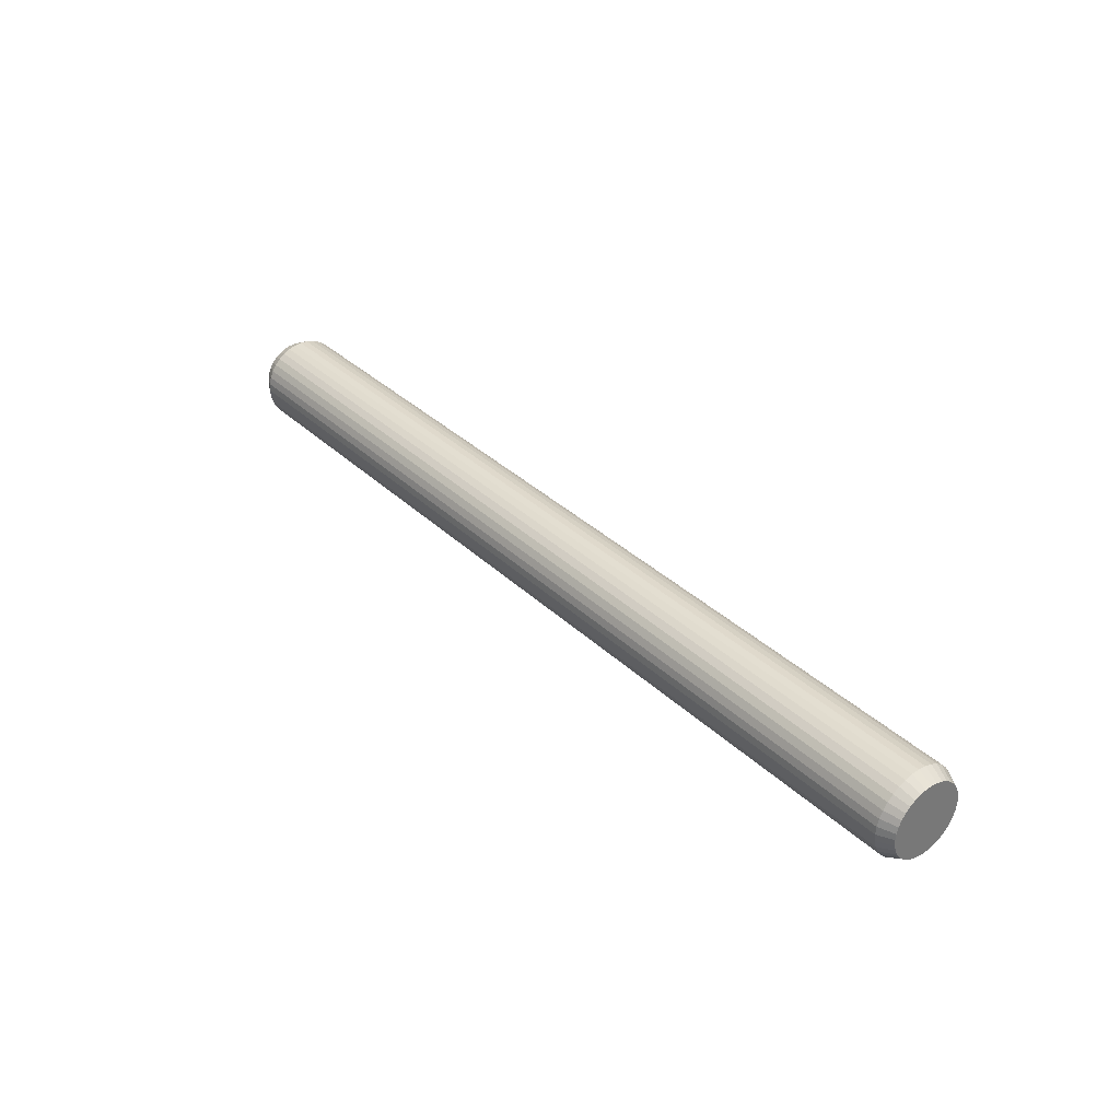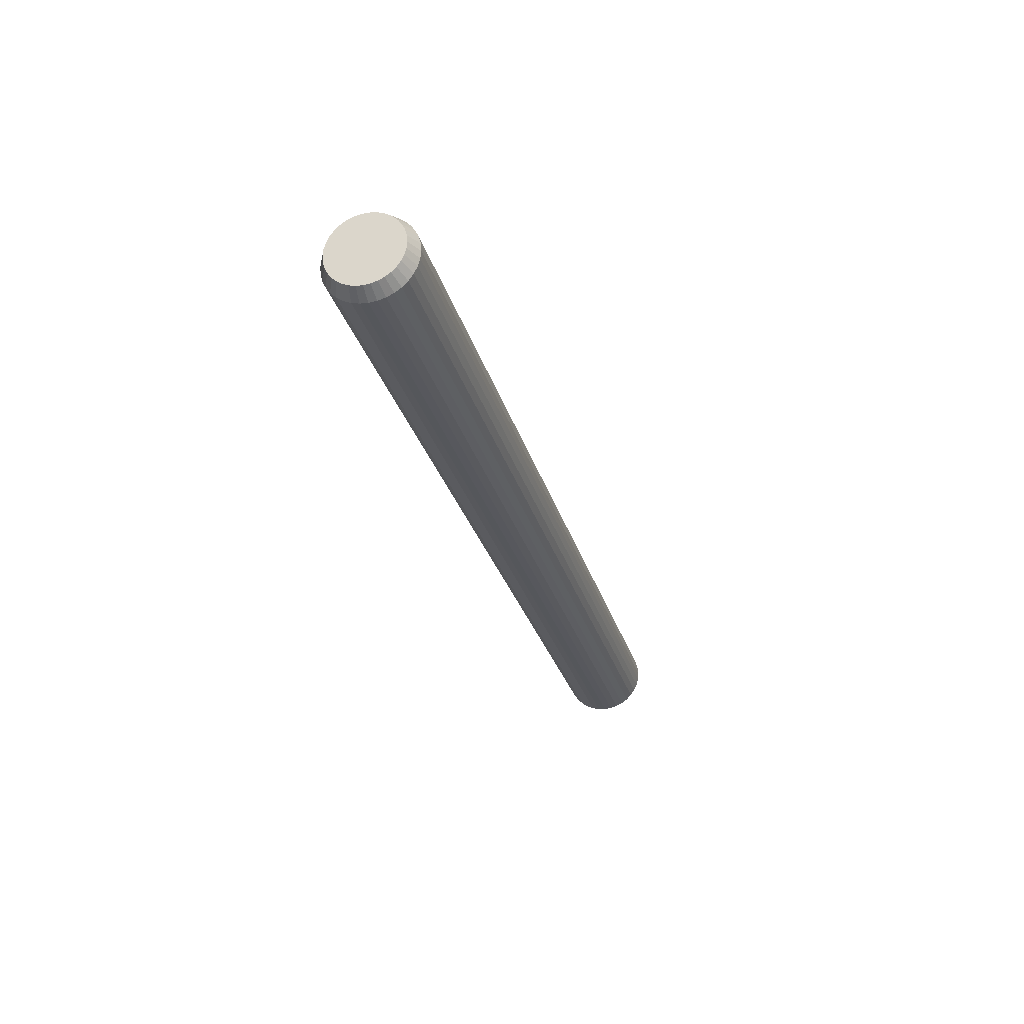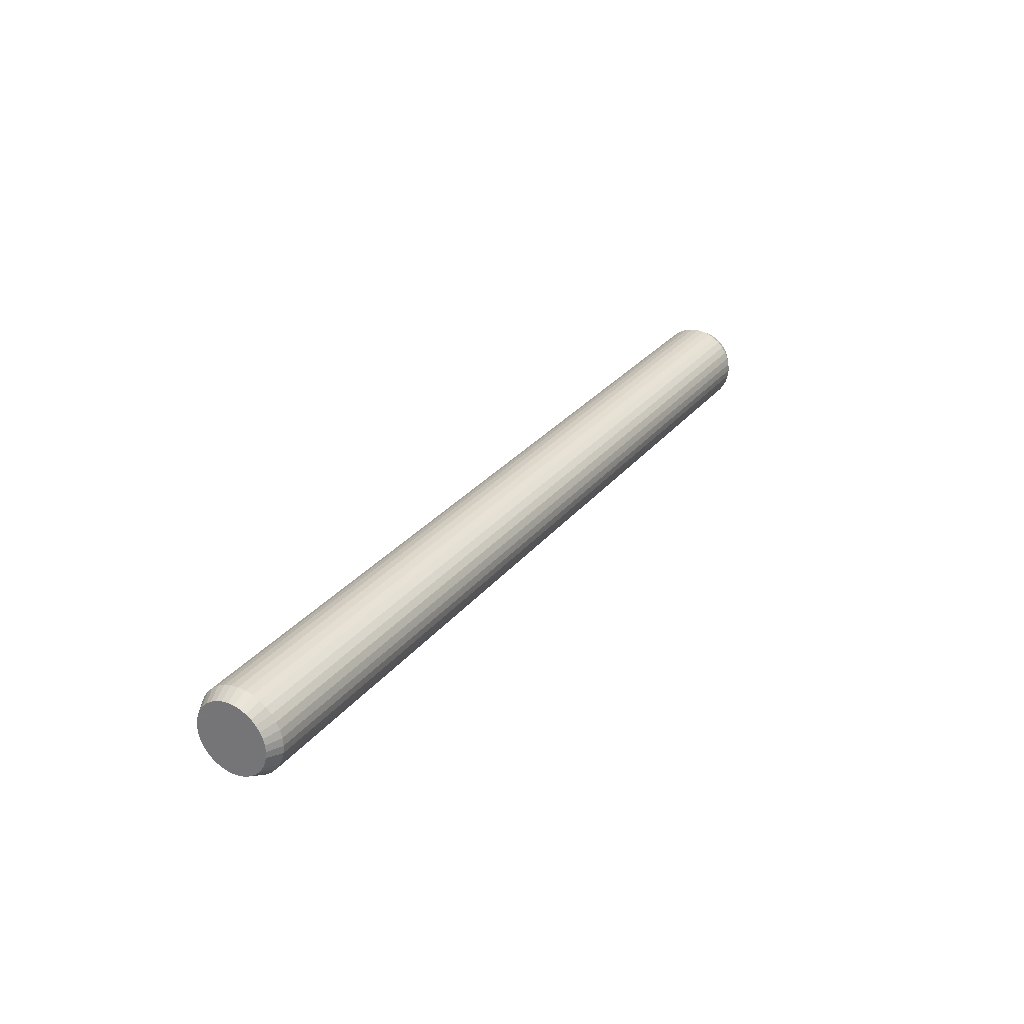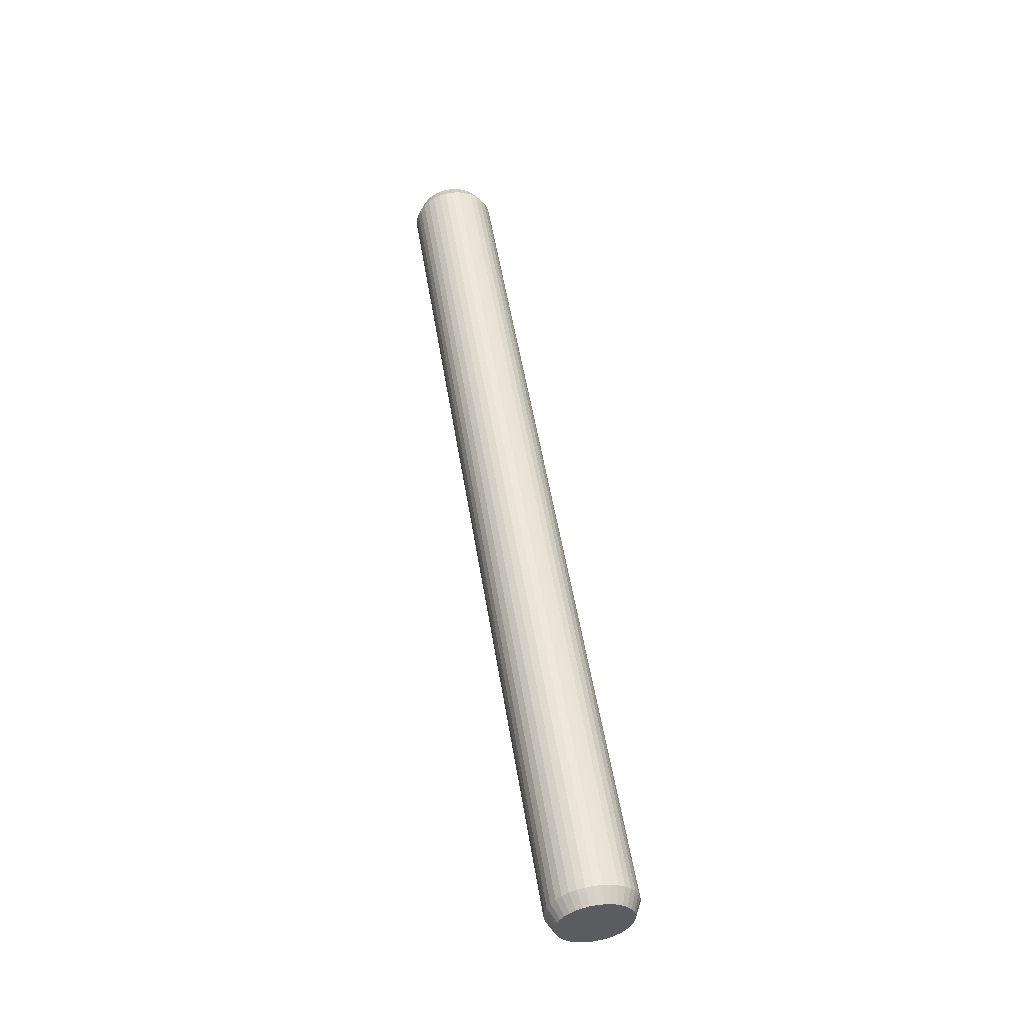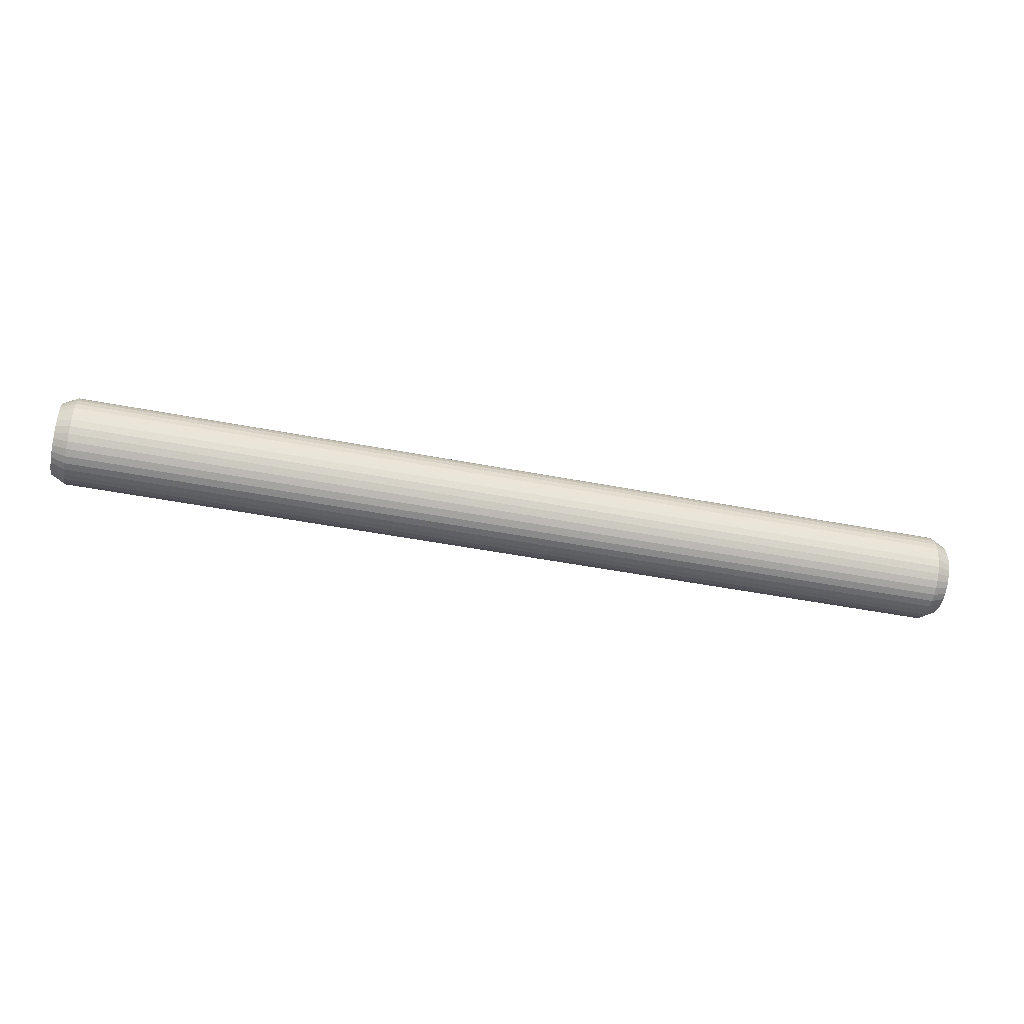
<metadata>
{"format":"obj","ext":"obj","renderer":"f3d","projection":"perspective","resolution":1024,"background":"white","views":[{"elev":34.7,"azim":-128.7,"up":"+Z"},{"elev":-28.4,"azim":-75.1,"up":"+Y"},{"elev":28.2,"azim":120.3,"up":"+Z"},{"elev":51.6,"azim":-99.0,"up":"+Z"},{"elev":-48.5,"azim":167.9,"up":"+Y"}]}
</metadata>
<code>
v 0 0.04478 0.08209
v 0 0.04478 0.007463
v 0 0.03201 0.009713
v 0 0.03201 0.07984
v 0 0.009713 0.03201
v 0 0.009713 0.05754
v 0 0.05126 0.08152
v 0 0.05126 0.00803
v 0 0.08209 0.04478
v 0 0.08152 0.05126
v 0 0.08152 0.0383
v 0 0.07709 0.02612
v 0 0.07709 0.06343
v 0 0.07336 0.06876
v 0 0.07336 0.02079
v 0 0.06876 0.07336
v 0 0.06876 0.01619
v 0 0.02612 0.07709
v 0 0.02612 0.01246
v 0 0.06343 0.07709
v 0 0.06343 0.01246
v 0 0.02079 0.07336
v 0 0.02079 0.01619
v 0 0.01619 0.06876
v 0 0.01619 0.02079
v 0 0.01246 0.02612
v 0 0.01246 0.06343
v 0 0.00803 0.05126
v 0 0.00803 0.0383
v 0 0.007463 0.04478
v 0 0.0383 0.08152
v 0 0.0383 0.00803
v 0 0.07984 0.03201
v 0 0.07984 0.05754
v 0 0.05754 0.009713
v 0 0.05754 0.07984
v 0.9552 0.04478 0.08209
v 0.9552 0.04478 0.007463
v 0.9552 0.03201 0.009713
v 0.9552 0.03201 0.07984
v 0.9552 0.009713 0.03201
v 0.9552 0.009713 0.05754
v 0.9552 0.05126 0.08152
v 0.9552 0.05126 0.00803
v 0.9552 0.08209 0.04478
v 0.9552 0.08152 0.05126
v 0.9552 0.08152 0.0383
v 0.9552 0.07709 0.02612
v 0.9552 0.07709 0.06343
v 0.9552 0.07336 0.06876
v 0.9552 0.07336 0.02079
v 0.9552 0.06876 0.07336
v 0.9552 0.06876 0.01619
v 0.9552 0.02612 0.07709
v 0.9552 0.02612 0.01246
v 0.9552 0.06343 0.07709
v 0.9552 0.06343 0.01246
v 0.9552 0.02079 0.07336
v 0.9552 0.02079 0.01619
v 0.9552 0.01619 0.06876
v 0.9552 0.01619 0.02079
v 0.9552 0.01246 0.02612
v 0.9552 0.01246 0.06343
v 0.9552 0.00803 0.05126
v 0.9552 0.00803 0.0383
v 0.9552 0.007463 0.04478
v 0.9552 0.0383 0.08152
v 0.9552 0.0383 0.00803
v 0.9552 0.07984 0.03201
v 0.9552 0.07984 0.05754
v 0.9552 0.05754 0.009713
v 0.9552 0.05754 0.07984
v 0.9403 0.04478 0
v 0.9403 0.04478 0.08955
v 0.9403 0.037 0.08887
v 0.9403 0.037 0.0006803
v 0.9403 0.08887 0.037
v 0.9403 0.08887 0.05255
v 0.9403 0.07356 0.07908
v 0.9403 0.07356 0.01048
v 0.9403 0.02239 0.08355
v 0.9403 0.02239 0.005999
v 0.9403 0.06009 0.0027
v 0.9403 0.06009 0.08685
v 0.9403 0.0027 0.06009
v 0.9403 0.0027 0.02946
v 0.9403 0.07908 0.07356
v 0.9403 0.07908 0.01599
v 0.9403 0.08355 0.02239
v 0.9403 0.08355 0.06716
v 0.9403 0 0.04478
v 0.9403 0.08955 0.04478
v 0.9403 0.005999 0.02239
v 0.9403 0.005999 0.06716
v 0.9403 0.01048 0.07356
v 0.9403 0.01048 0.01599
v 0.9403 0.08685 0.06009
v 0.9403 0.08685 0.02946
v 0.9403 0.02946 0.0027
v 0.9403 0.02946 0.08685
v 0.9403 0.06716 0.08355
v 0.9403 0.06716 0.005999
v 0.9403 0.01599 0.07908
v 0.9403 0.01599 0.01048
v 0.9403 0.0006803 0.037
v 0.9403 0.0006803 0.05255
v 0.9403 0.05255 0.08887
v 0.9403 0.05255 0.0006803
v 0.01493 0.04478 0
v 0.01493 0.04478 0.08955
v 0.01493 0.037 0.08887
v 0.01493 0.037 0.0006803
v 0.01493 0.08887 0.037
v 0.01493 0.08887 0.05255
v 0.01493 0.07356 0.07908
v 0.01493 0.07356 0.01048
v 0.01493 0.02239 0.08355
v 0.01493 0.02239 0.005999
v 0.01493 0.06009 0.0027
v 0.01493 0.06009 0.08685
v 0.01493 0.0027 0.06009
v 0.01493 0.0027 0.02946
v 0.01493 0.07908 0.07356
v 0.01493 0.07908 0.01599
v 0.01493 0.08355 0.02239
v 0.01493 0.08355 0.06716
v 0.01493 0 0.04478
v 0.01493 0.08955 0.04478
v 0.01493 0.005999 0.02239
v 0.01493 0.005999 0.06716
v 0.01493 0.01048 0.07356
v 0.01493 0.01048 0.01599
v 0.01493 0.08685 0.06009
v 0.01493 0.08685 0.02946
v 0.01493 0.02946 0.0027
v 0.01493 0.02946 0.08685
v 0.01493 0.06716 0.08355
v 0.01493 0.06716 0.005999
v 0.01493 0.01599 0.07908
v 0.01493 0.01599 0.01048
v 0.01493 0.0006803 0.037
v 0.01493 0.0006803 0.05255
v 0.01493 0.05255 0.08887
v 0.01493 0.05255 0.0006803
f 92 78 46
f 92 46 45
f 106 91 66
f 106 66 64
f 85 64 42
f 85 106 64
f 94 42 63
f 94 85 42
f 95 63 60
f 95 94 63
f 103 60 58
f 103 95 60
f 81 58 54
f 81 103 58
f 100 54 40
f 100 81 54
f 75 40 67
f 75 100 40
f 74 67 37
f 74 75 67
f 107 37 43
f 107 74 37
f 84 43 72
f 84 107 43
f 101 72 56
f 101 84 72
f 79 56 52
f 79 101 56
f 87 52 50
f 87 79 52
f 90 87 50
f 90 50 49
f 97 90 49
f 97 49 70
f 78 97 70
f 78 70 46
f 78 92 128
f 78 128 114
f 97 114 133
f 97 133 126
f 97 78 114
f 90 126 123
f 90 97 126
f 87 90 123
f 79 123 115
f 79 87 123
f 101 115 137
f 101 137 120
f 101 79 115
f 84 120 143
f 84 101 120
f 107 84 143
f 74 143 110
f 74 110 111
f 74 107 143
f 75 74 111
f 100 111 136
f 100 136 117
f 100 75 111
f 81 117 139
f 81 100 117
f 103 139 131
f 103 81 139
f 95 131 130
f 95 103 131
f 94 95 130
f 85 94 130
f 85 130 121
f 85 121 142
f 106 85 142
f 91 106 142
f 91 142 127
f 127 142 28
f 127 28 30
f 114 128 9
f 114 9 10
f 133 10 34
f 133 114 10
f 126 34 13
f 126 133 34
f 123 13 14
f 123 126 13
f 115 14 16
f 115 123 14
f 137 16 20
f 137 115 16
f 120 20 36
f 120 137 20
f 143 36 7
f 143 120 36
f 110 7 1
f 110 143 7
f 111 1 31
f 111 110 1
f 136 31 4
f 136 111 31
f 117 4 18
f 117 136 4
f 139 18 22
f 139 117 18
f 131 22 24
f 131 139 22
f 130 131 24
f 130 24 27
f 121 130 27
f 121 27 6
f 142 121 6
f 142 6 28
f 128 11 9
f 141 127 30
f 141 30 29
f 122 29 5
f 122 141 29
f 129 5 26
f 129 122 5
f 132 26 25
f 132 129 26
f 140 25 23
f 140 132 25
f 118 23 19
f 118 140 23
f 135 19 3
f 135 118 19
f 112 3 32
f 112 135 3
f 109 32 2
f 109 112 32
f 144 2 8
f 144 109 2
f 119 8 35
f 119 144 8
f 138 35 21
f 138 119 35
f 116 21 17
f 116 138 21
f 124 17 15
f 124 116 17
f 125 124 15
f 125 15 12
f 134 125 12
f 134 12 33
f 113 134 33
f 113 33 11
f 128 113 11
f 105 91 127
f 105 127 141
f 86 141 122
f 86 105 141
f 93 122 129
f 93 129 132
f 93 86 122
f 96 93 132
f 104 132 140
f 104 140 118
f 104 96 132
f 82 118 135
f 82 104 118
f 99 135 112
f 99 82 135
f 76 112 109
f 76 99 112
f 73 109 144
f 73 76 109
f 108 144 119
f 108 73 144
f 83 119 138
f 83 108 119
f 102 83 138
f 80 138 116
f 80 116 124
f 80 102 138
f 88 124 125
f 88 80 124
f 89 88 125
f 89 125 134
f 98 89 134
f 98 134 113
f 77 98 113
f 92 77 113
f 92 113 128
f 77 92 45
f 77 45 47
f 98 47 69
f 98 77 47
f 89 69 48
f 89 98 69
f 88 48 51
f 88 89 48
f 80 51 53
f 80 88 51
f 102 53 57
f 102 80 53
f 83 57 71
f 83 102 57
f 108 71 44
f 108 83 71
f 73 44 38
f 73 108 44
f 76 38 68
f 76 73 38
f 99 68 39
f 99 76 68
f 82 39 55
f 82 99 39
f 104 55 59
f 104 82 55
f 96 59 61
f 96 104 59
f 93 96 61
f 93 61 62
f 86 62 41
f 86 93 62
f 105 86 41
f 105 41 65
f 91 65 66
f 91 105 65
f 67 40 54
f 46 55 39
f 46 39 68
f 46 51 48
f 46 48 69
f 46 69 47
f 46 47 45
f 46 68 51
f 72 43 37
f 72 37 67
f 50 70 49
f 51 68 38
f 51 38 44
f 51 44 71
f 51 71 57
f 52 46 70
f 51 57 53
f 52 56 72
f 52 70 50
f 52 54 58
f 52 58 60
f 52 60 63
f 52 63 42
f 52 42 64
f 52 64 66
f 52 66 65
f 52 65 41
f 52 41 62
f 52 62 61
f 52 61 59
f 52 59 55
f 52 72 67
f 52 67 54
f 52 55 46
f 31 1 7
f 28 29 30
f 28 5 29
f 28 26 5
f 28 21 35
f 28 17 21
f 28 35 19
f 28 19 26
f 27 28 6
f 10 15 17
f 10 12 15
f 10 33 12
f 10 11 33
f 10 9 11
f 22 7 36
f 22 4 31
f 22 18 4
f 22 27 24
f 22 10 17
f 22 14 10
f 22 17 28
f 22 36 14
f 22 31 7
f 22 28 27
f 19 32 3
f 19 2 32
f 19 8 2
f 19 35 8
f 14 34 10
f 14 13 34
f 26 23 25
f 26 19 23
f 36 16 14
f 36 20 16

</code>
